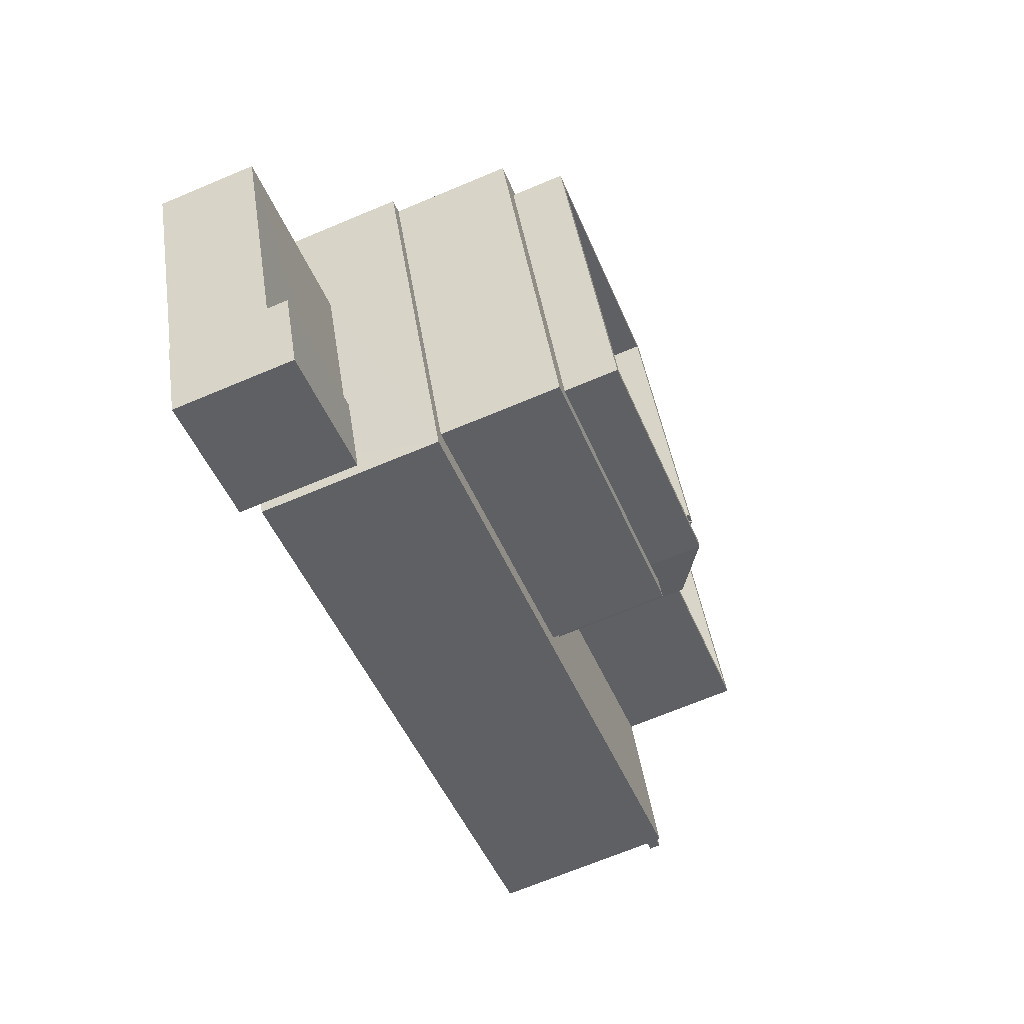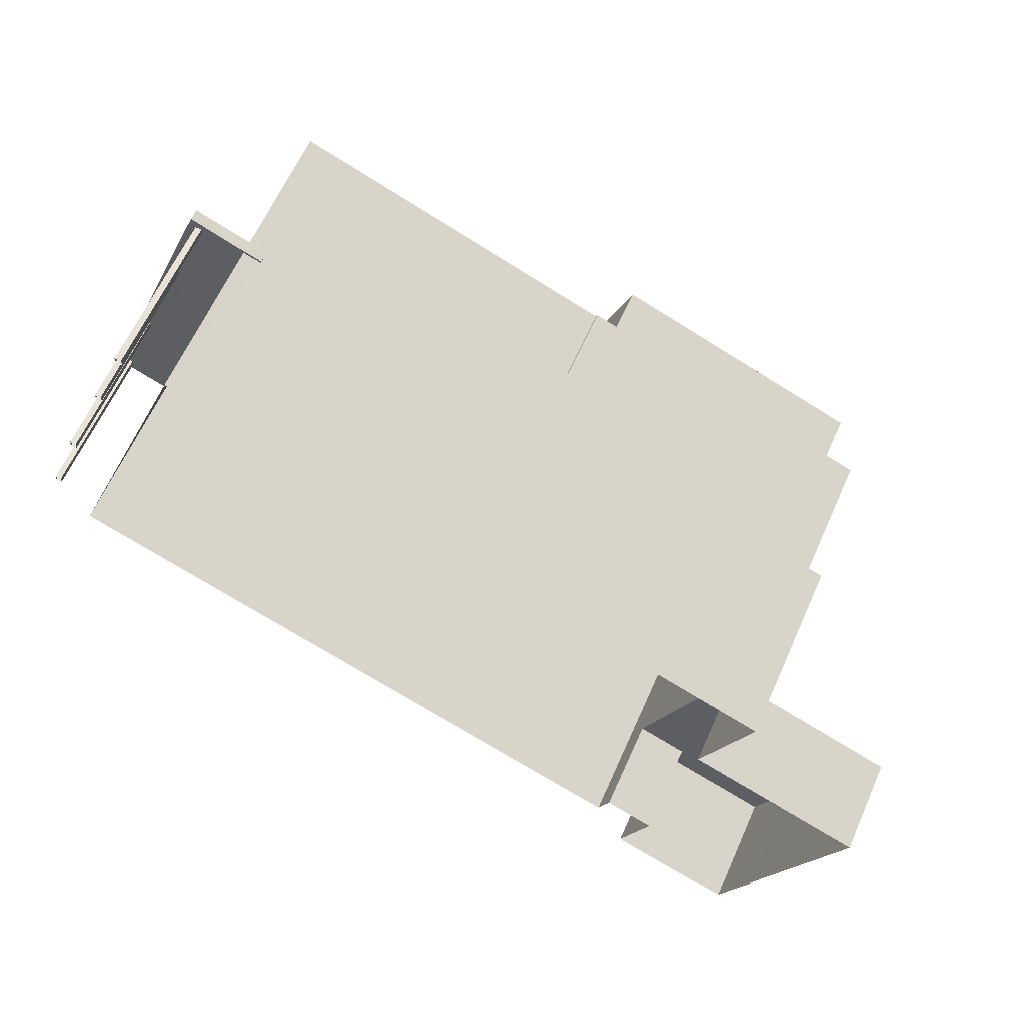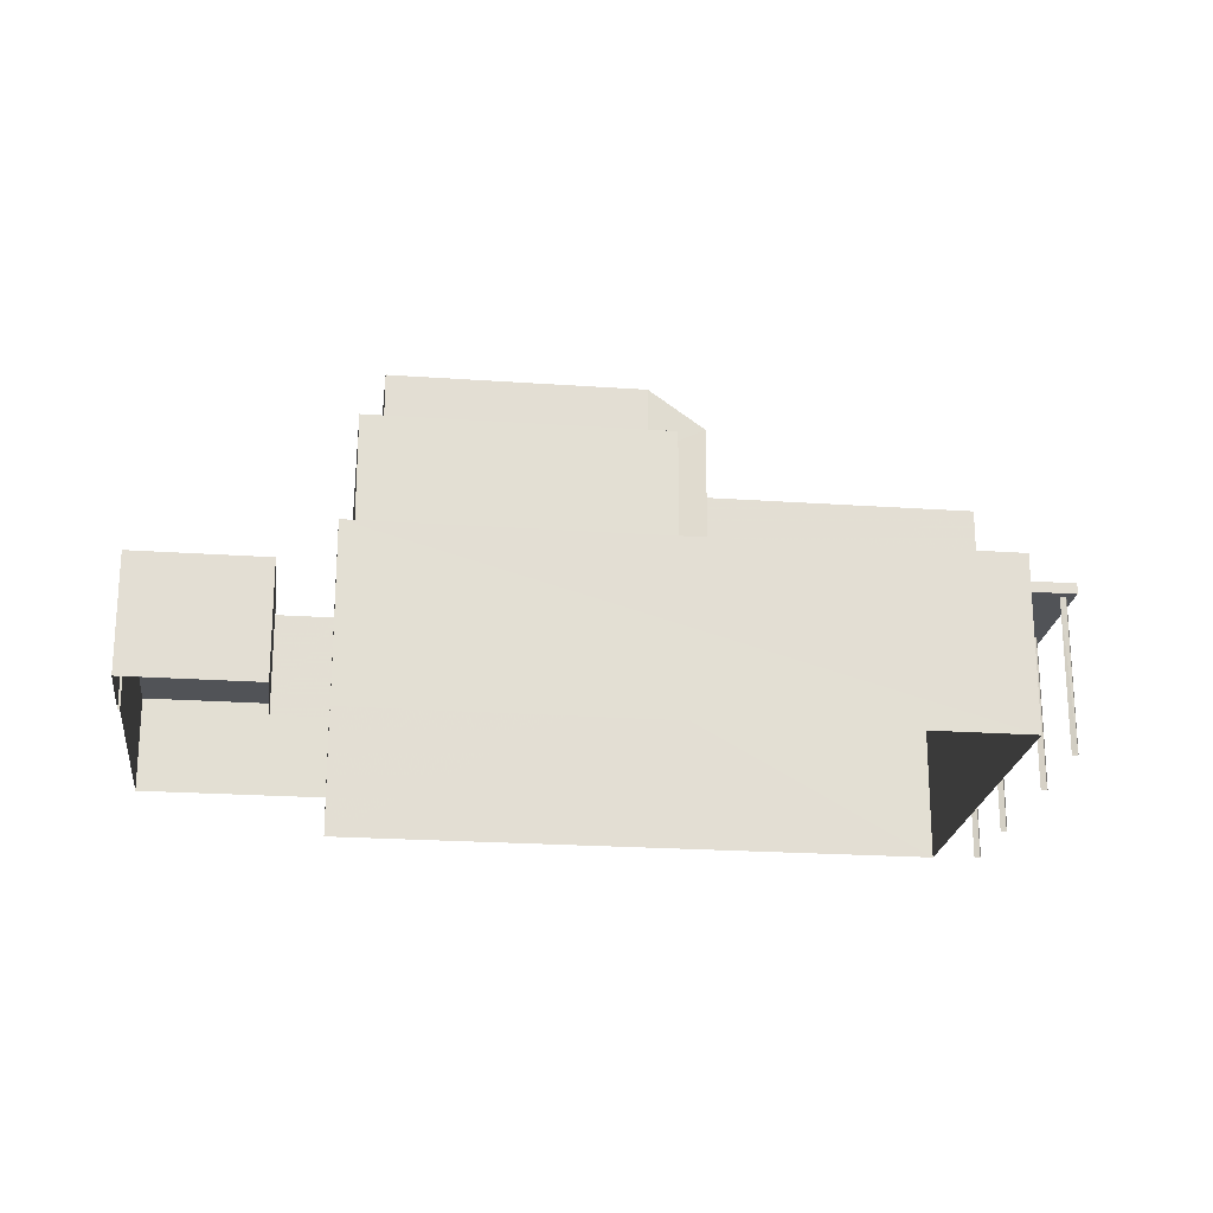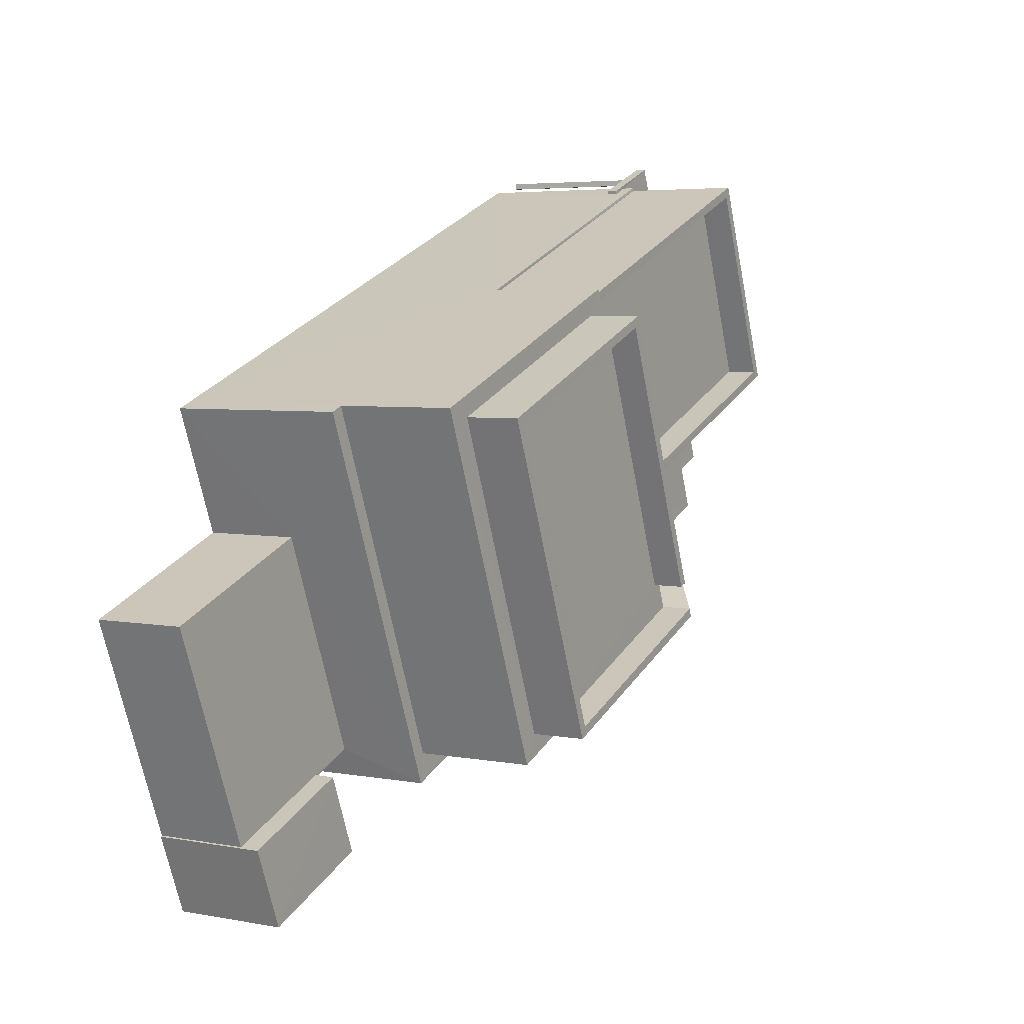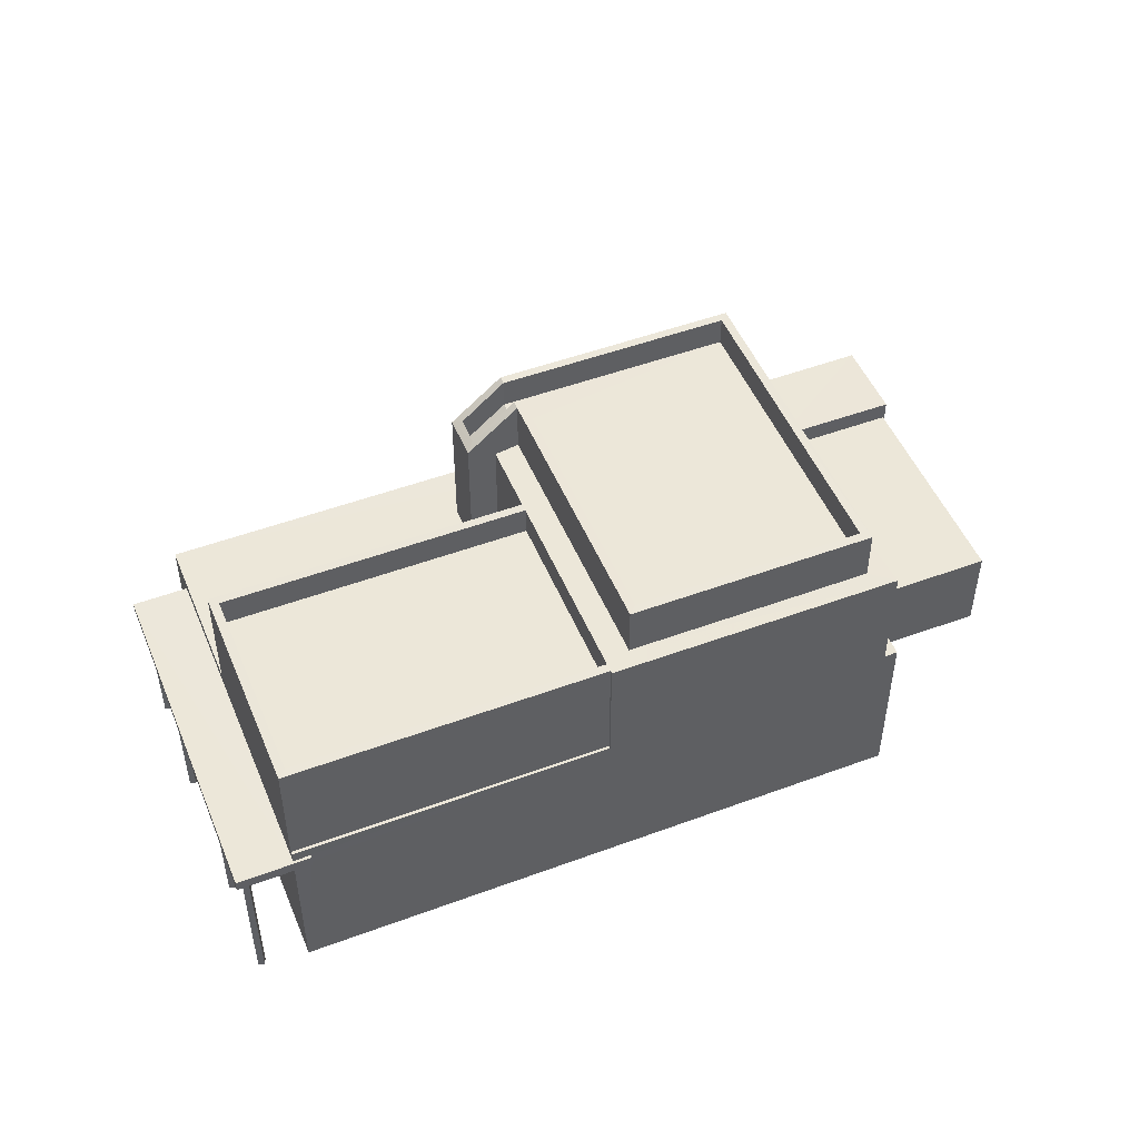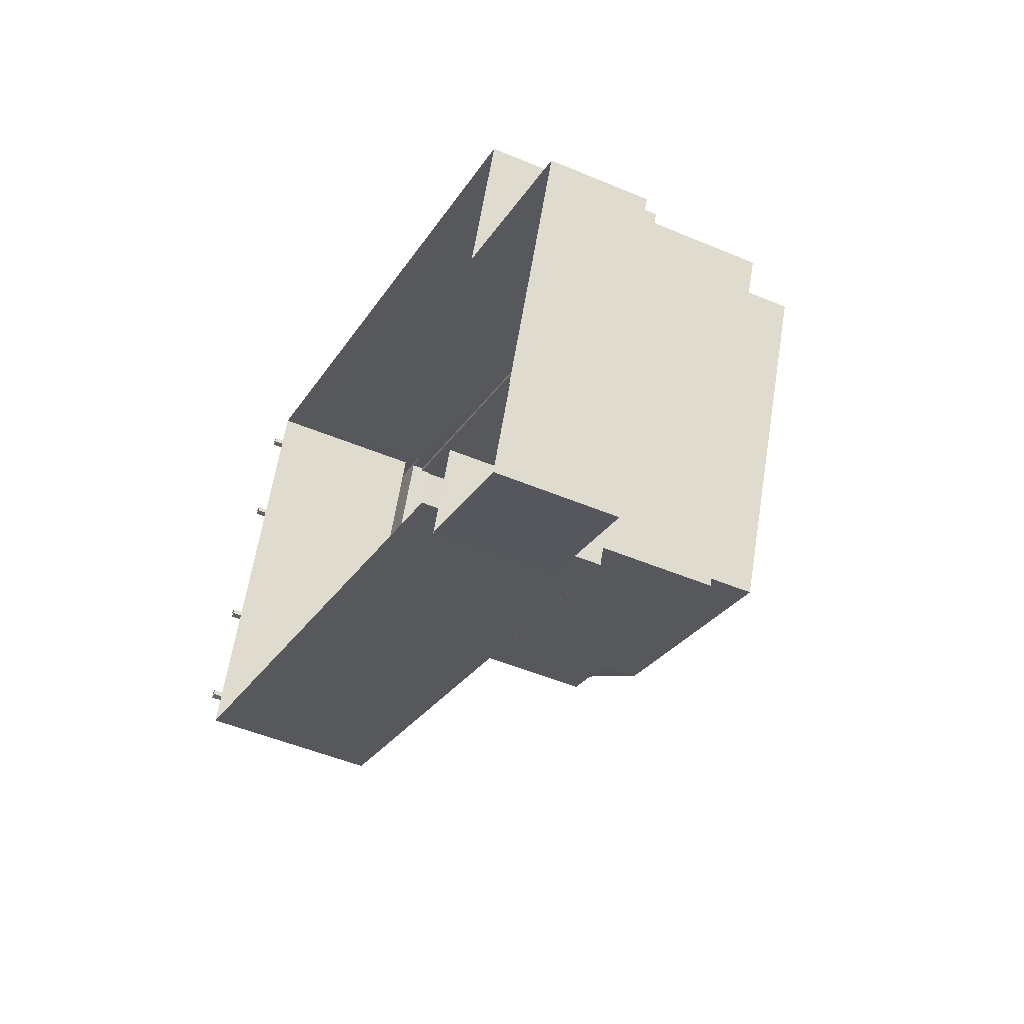
<metadata>
{"format":"obj","ext":"obj","renderer":"f3d","projection":"perspective","resolution":1024,"background":"white","views":[{"elev":-68.7,"azim":-67.2,"up":"+Y"},{"elev":62.5,"azim":-156.1,"up":"+Y"},{"elev":-22.0,"azim":14.6,"up":"+Z"},{"elev":4.7,"azim":-59.4,"up":"+Y"},{"elev":49.8,"azim":179.4,"up":"+Z"},{"elev":-48.3,"azim":-115.4,"up":"+Y"}]}
</metadata>
<code>
v -8.828e+04 -1.008e+05 2.442
v -8.829e+04 -1.008e+05 2.441
v -8.828e+04 -1.008e+05 2.442
v -8.828e+04 -1.008e+05 2.442
v -8.828e+04 -1.008e+05 2.442
v -8.828e+04 -1.007e+05 2.44
v -8.827e+04 -1.007e+05 2.439
v -8.828e+04 -1.007e+05 2.44
v -8.828e+04 -1.008e+05 2.442
v -8.827e+04 -1.007e+05 2.441
v -8.828e+04 -1.008e+05 2.442
v -8.828e+04 -1.008e+05 2.442
v -8.827e+04 -1.007e+05 2.44
v -8.827e+04 -1.007e+05 2.44
v -8.827e+04 -1.007e+05 2.44
v -8.827e+04 -1.007e+05 2.44
v -8.827e+04 -1.007e+05 2.441
v -8.827e+04 -1.007e+05 2.441
v -8.827e+04 -1.007e+05 2.441
v -8.827e+04 -1.007e+05 2.441
v -8.827e+04 -1.007e+05 2.439
v -8.827e+04 -1.007e+05 2.439
v -8.827e+04 -1.007e+05 2.439
v -8.827e+04 -1.007e+05 2.439
v -8.827e+04 -1.007e+05 2.441
v -8.827e+04 -1.007e+05 2.441
v -8.827e+04 -1.007e+05 2.441
v -8.827e+04 -1.007e+05 2.441
v -8.827e+04 -1.007e+05 5.994
v -8.827e+04 -1.007e+05 5.994
v -8.827e+04 -1.007e+05 5.994
v -8.827e+04 -1.007e+05 5.994
v -8.827e+04 -1.007e+05 5.994
v -8.827e+04 -1.007e+05 5.994
v -8.827e+04 -1.007e+05 5.993
v -8.827e+04 -1.007e+05 5.993
v -8.827e+04 -1.007e+05 5.994
v -8.827e+04 -1.007e+05 5.994
v -8.827e+04 -1.007e+05 5.993
v -8.827e+04 -1.007e+05 5.993
v -8.827e+04 -1.007e+05 5.992
v -8.827e+04 -1.007e+05 5.993
v -8.827e+04 -1.007e+05 5.993
v -8.827e+04 -1.007e+05 5.993
v -8.827e+04 -1.007e+05 5.993
v -8.827e+04 -1.007e+05 5.993
v -8.827e+04 -1.007e+05 5.992
v -8.827e+04 -1.007e+05 5.992
v -8.827e+04 -1.007e+05 5.992
v -8.827e+04 -1.007e+05 5.992
v -8.827e+04 -1.007e+05 5.992
v -8.827e+04 -1.007e+05 5.992
v -8.827e+04 -1.007e+05 5.993
v -8.827e+04 -1.007e+05 5.993
v -8.827e+04 -1.007e+05 5.992
v -8.827e+04 -1.007e+05 5.992
v -8.827e+04 -1.007e+05 5.992
v -8.827e+04 -1.007e+05 5.992
v -8.829e+04 -1.008e+05 4.603
v -8.828e+04 -1.008e+05 4.605
v -8.828e+04 -1.007e+05 4.603
v -8.828e+04 -1.008e+05 4.605
v -8.828e+04 -1.008e+05 4.605
v -8.828e+04 -1.008e+05 4.605
v -8.828e+04 -1.008e+05 5.075
v -8.828e+04 -1.008e+05 5.075
v -8.828e+04 -1.008e+05 5.075
v -8.828e+04 -1.008e+05 5.075
v -8.828e+04 -1.008e+05 6.515
v -8.828e+04 -1.008e+05 6.515
v -8.828e+04 -1.007e+05 6.512
v -8.828e+04 -1.007e+05 6.512
v -8.827e+04 -1.007e+05 6.514
v -8.827e+04 -1.008e+05 6.514
v -8.827e+04 -1.007e+05 6.514
v -8.827e+04 -1.007e+05 6.513
v -8.828e+04 -1.007e+05 6.514
v -8.827e+04 -1.007e+05 6.514
v -8.827e+04 -1.008e+05 6.514
v -8.827e+04 -1.008e+05 6.514
v -8.828e+04 -1.007e+05 6.512
v -8.827e+04 -1.007e+05 6.512
v -8.827e+04 -1.007e+05 6.512
v -8.828e+04 -1.007e+05 6.512
v -8.827e+04 -1.007e+05 6.242
v -8.827e+04 -1.007e+05 6.242
v -8.827e+04 -1.007e+05 6.242
v -8.827e+04 -1.007e+05 6.244
v -8.827e+04 -1.007e+05 6.242
v -8.827e+04 -1.007e+05 6.244
v -8.827e+04 -1.008e+05 9.229
v -8.827e+04 -1.008e+05 9.229
v -8.828e+04 -1.008e+05 9.23
v -8.828e+04 -1.008e+05 9.229
v -8.828e+04 -1.007e+05 9.227
v -8.828e+04 -1.007e+05 9.227
v -8.828e+04 -1.007e+05 9.227
v -8.827e+04 -1.007e+05 9.229
v -8.827e+04 -1.008e+05 9.229
v -8.827e+04 -1.007e+05 9.229
v -8.827e+04 -1.008e+05 9.229
v -8.828e+04 -1.007e+05 9.228
v -8.828e+04 -1.008e+05 10.44
v -8.827e+04 -1.008e+05 10.44
v -8.828e+04 -1.008e+05 10.44
v -8.828e+04 -1.007e+05 10.44
v -8.828e+04 -1.007e+05 10.44
v -8.828e+04 -1.007e+05 10.44
v -8.827e+04 -1.008e+05 10.44
v -8.827e+04 -1.007e+05 10.44
v -8.827e+04 -1.007e+05 10.44
v -8.828e+04 -1.008e+05 10.44
v -8.828e+04 -1.007e+05 10.44
v -8.827e+04 -1.007e+05 9.739
v -8.827e+04 -1.007e+05 9.739
v -8.828e+04 -1.008e+05 9.739
v -8.827e+04 -1.008e+05 9.739
v -8.828e+04 -1.008e+05 9.739
v -8.828e+04 -1.007e+05 9.738
v -8.828e+04 -1.007e+05 9.737
v -8.827e+04 -1.007e+05 9.628
v -8.827e+04 -1.007e+05 9.754
v -8.827e+04 -1.008e+05 9.628
v -8.827e+04 -1.008e+05 9.754
v -8.827e+04 -1.008e+05 10.44
v -8.827e+04 -1.008e+05 10.44
v -8.827e+04 -1.007e+05 10.44
v -8.827e+04 -1.008e+05 9.054
v -8.827e+04 -1.007e+05 9.054
v -8.827e+04 -1.008e+05 9.739
v -8.828e+04 -1.007e+05 8.522
v -8.827e+04 -1.007e+05 8.523
v -8.827e+04 -1.007e+05 8.522
v -8.828e+04 -1.007e+05 8.523
v -8.828e+04 -1.007e+05 9.222
v -8.828e+04 -1.007e+05 9.222
v -8.827e+04 -1.007e+05 9.222
v -8.827e+04 -1.007e+05 9.222
v -8.827e+04 -1.007e+05 9.223
v -8.828e+04 -1.007e+05 9.224
v -8.827e+04 -1.007e+05 9.223
v -8.828e+04 -1.007e+05 9.223
f 1 2 3
f 4 1 5
f 6 7 8
f 3 2 8
f 9 5 1
f 7 10 8
f 11 10 12
f 3 9 1
f 8 11 3
f 8 10 11
f 13 14 15
f 13 16 14
f 17 18 19
f 20 17 19
f 21 22 23
f 21 24 22
f 25 26 27
f 25 28 26
f 29 30 31
f 32 31 33
f 34 30 29
f 31 30 33
f 35 36 34
f 30 34 37
f 38 39 32
f 37 40 39
f 33 38 32
f 36 40 34
f 38 37 39
f 34 40 37
f 41 42 35
f 36 35 43
f 42 44 35
f 35 44 45
f 40 46 39
f 46 45 39
f 46 43 45
f 43 35 45
f 47 48 49
f 50 47 49
f 47 51 48
f 52 45 53
f 54 55 52
f 50 55 41
f 50 41 47
f 54 42 41
f 53 45 44
f 52 53 54
f 41 55 54
f 56 57 52
f 49 57 58
f 55 56 52
f 49 58 50
f 58 57 56
f 59 60 61
f 61 60 62
f 59 63 60
f 62 60 64
f 65 66 67
f 68 65 67
f 69 70 71
f 71 70 72
f 69 73 74
f 75 73 76
f 77 75 76
f 78 75 77
f 79 74 80
f 70 69 74
f 80 73 75
f 74 73 80
f 81 82 83
f 81 84 82
f 85 86 87
f 87 86 88
f 85 89 86
f 88 86 90
f 91 92 93
f 93 94 95
f 96 97 95
f 98 97 96
f 91 99 92
f 100 98 96
f 92 101 94
f 94 102 95
f 102 96 95
f 93 92 94
f 103 104 105
f 103 105 106
f 106 107 108
f 109 105 104
f 107 110 108
f 111 110 112
f 106 105 113
f 112 110 107
f 106 113 107
f 114 115 116
f 114 116 117
f 117 116 118
f 118 116 119
f 116 120 119
f 121 110 122
f 121 122 123
f 124 125 123
f 124 126 125
f 122 111 127
f 110 111 122
f 122 124 123
f 114 128 129
f 114 130 128
f 131 132 133
f 131 134 132
f 135 136 137
f 137 138 135
f 138 137 139
f 140 141 142
f 139 141 140
f 137 141 139
f 3 11 62
f 64 3 62
f 1 59 2
f 1 63 59
f 8 2 59
f 61 8 59
f 65 63 66
f 66 63 4
f 65 60 63
f 4 63 1
f 68 5 9
f 68 67 5
f 66 4 5
f 67 66 5
f 60 65 64
f 3 64 9
f 9 64 68
f 64 65 68
f 11 12 62
f 12 69 62
f 8 61 6
f 61 69 71
f 62 69 61
f 6 61 71
f 10 69 12
f 10 73 69
f 83 89 81
f 72 97 81
f 95 97 72
f 83 86 89
f 6 81 7
f 71 72 6
f 51 47 7
f 81 89 51
f 6 72 81
f 81 51 7
f 138 139 76
f 138 76 82
f 83 82 86
f 90 76 73
f 29 73 10
f 7 35 10
f 47 41 7
f 7 41 35
f 90 86 76
f 35 34 10
f 29 90 73
f 34 29 10
f 82 76 86
f 45 52 87
f 88 39 45
f 52 57 87
f 32 39 88
f 31 32 88
f 88 45 87
f 90 31 88
f 90 29 31
f 51 85 48
f 51 89 85
f 85 87 49
f 85 49 48
f 87 57 49
f 93 74 91
f 93 70 74
f 95 70 93
f 95 72 70
f 99 74 79
f 99 91 74
f 140 78 77
f 78 140 98
f 84 81 135
f 142 97 98
f 81 97 135
f 134 131 142
f 136 135 97
f 131 136 142
f 142 98 140
f 136 97 142
f 110 96 108
f 110 100 96
f 103 101 104
f 103 94 101
f 94 103 106
f 102 94 106
f 108 102 106
f 108 96 102
f 116 107 120
f 116 112 107
f 111 116 115
f 111 112 116
f 109 117 118
f 105 109 118
f 119 105 118
f 119 113 105
f 113 119 120
f 107 113 120
f 122 127 114
f 129 122 114
f 122 129 128
f 124 122 128
f 130 124 128
f 130 126 124
f 100 110 98
f 110 121 98
f 98 75 78
f 98 121 75
f 121 123 80
f 75 121 80
f 79 80 99
f 80 123 99
f 99 125 92
f 99 123 125
f 114 117 130
f 104 101 92
f 126 130 109
f 126 109 125
f 104 92 125
f 109 104 125
f 130 117 109
f 114 111 115
f 114 127 111
f 131 133 137
f 136 131 137
f 137 133 132
f 141 137 132
f 142 141 132
f 134 142 132
f 77 76 139
f 140 77 139
f 84 138 82
f 84 135 138
f 53 13 15
f 54 53 15
f 53 16 13
f 53 44 16
f 42 14 16
f 44 42 16
f 42 15 14
f 42 54 15
f 46 20 19
f 43 46 19
f 46 17 20
f 46 40 17
f 36 18 17
f 40 36 17
f 36 19 18
f 36 43 19
f 58 21 23
f 58 56 21
f 55 24 21
f 56 55 21
f 50 22 24
f 55 50 24
f 50 23 22
f 50 58 23
f 37 25 27
f 37 38 25
f 38 28 25
f 38 33 28
f 30 26 28
f 33 30 28
f 30 27 26
f 30 37 27

</code>
